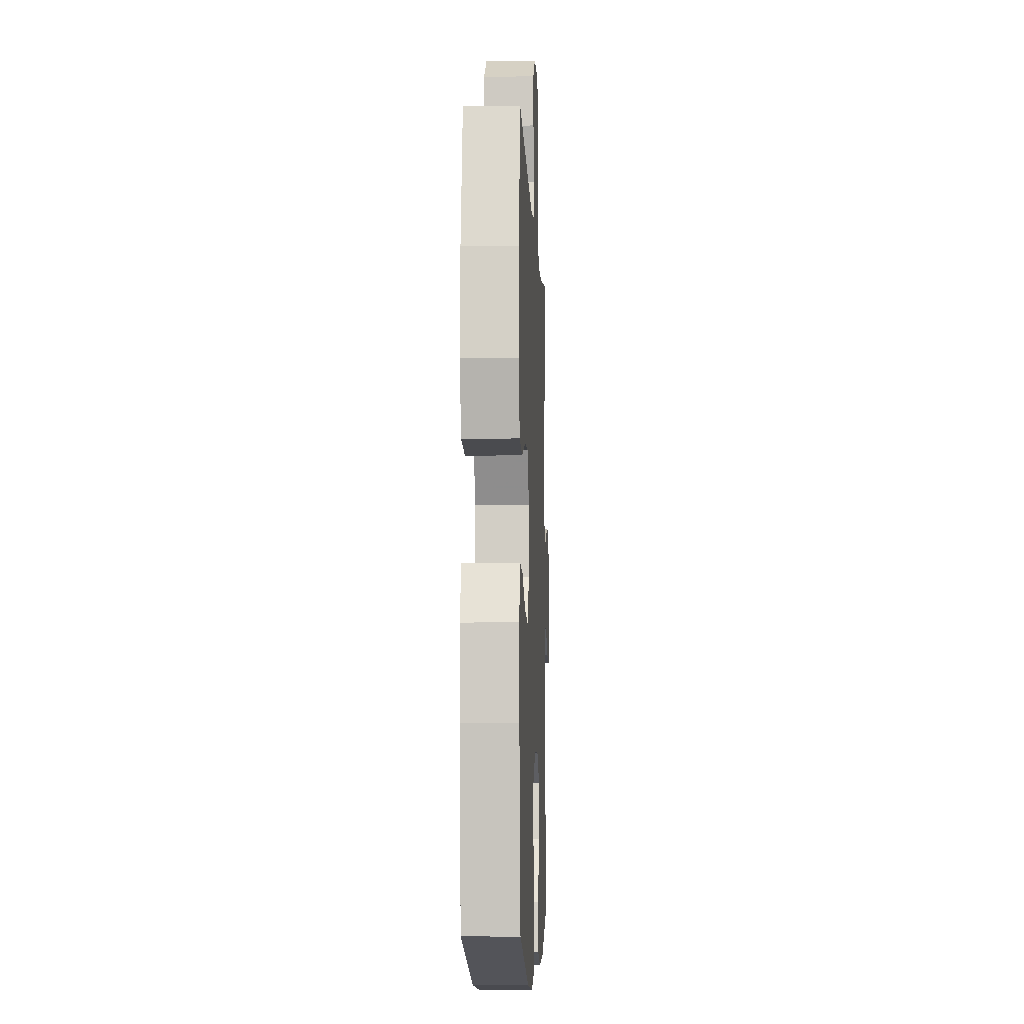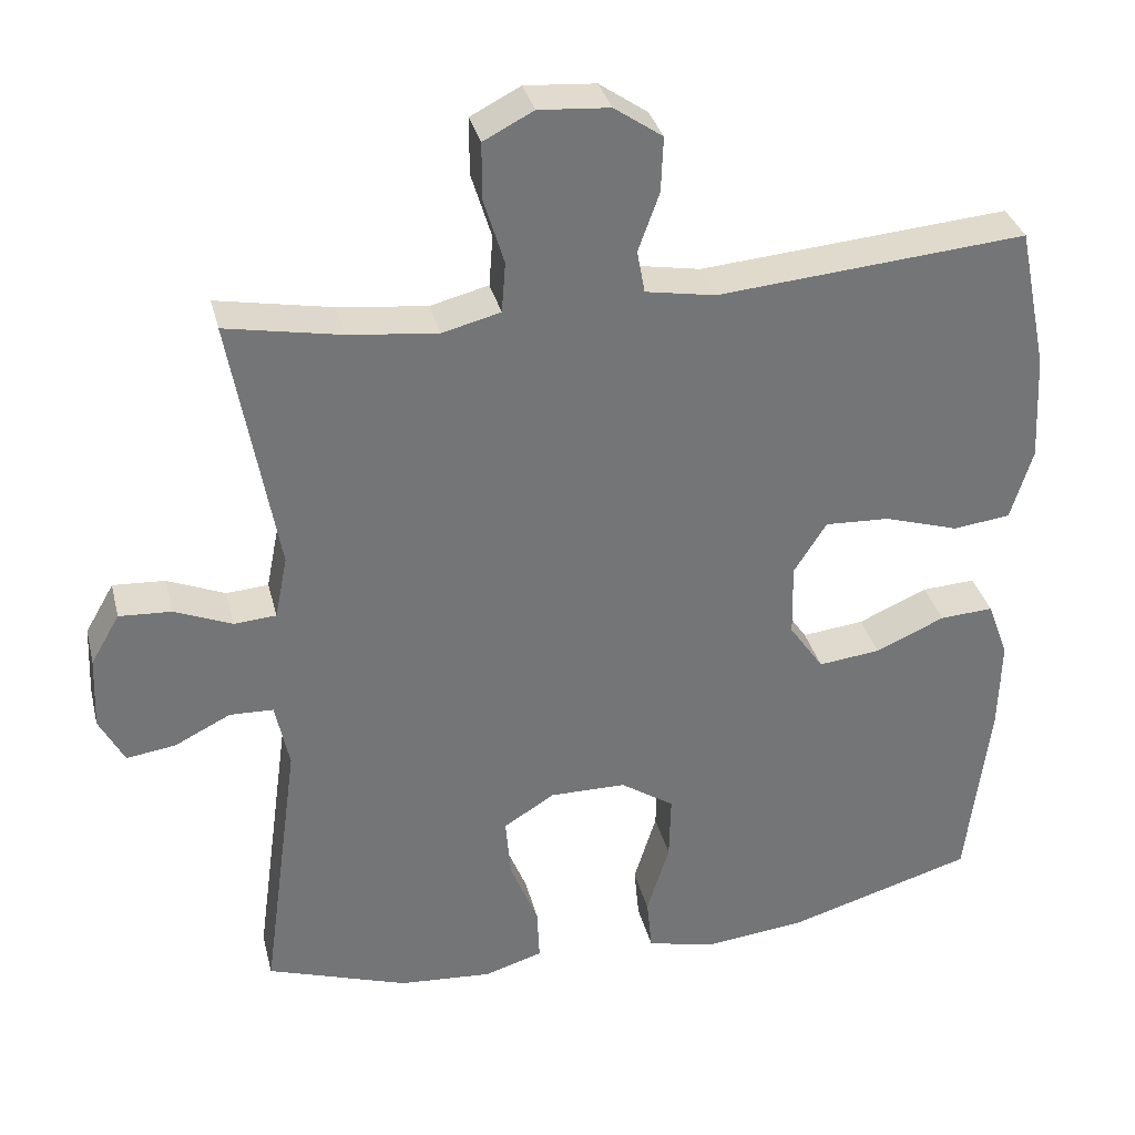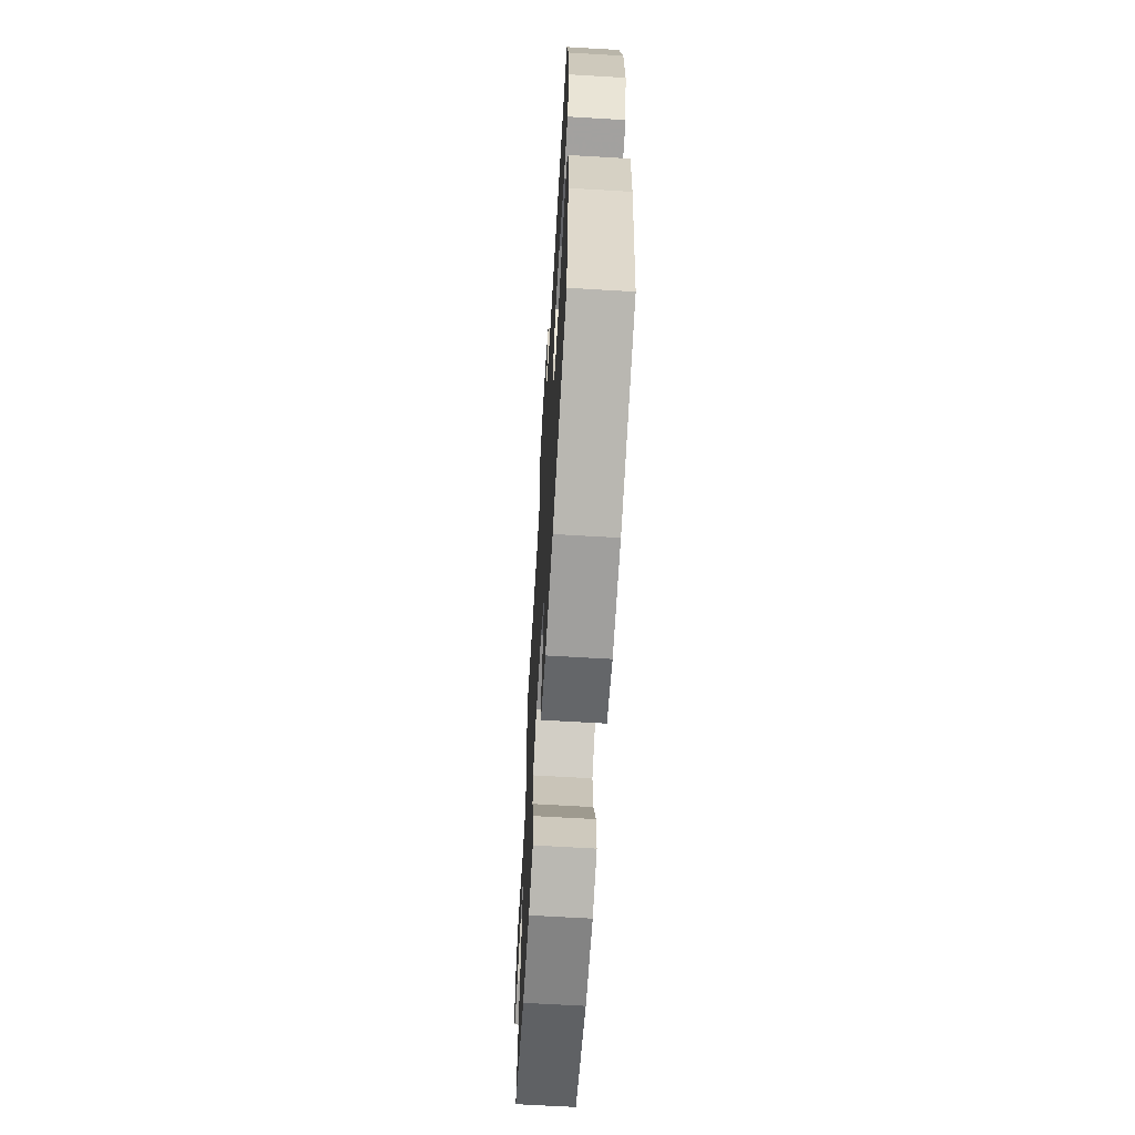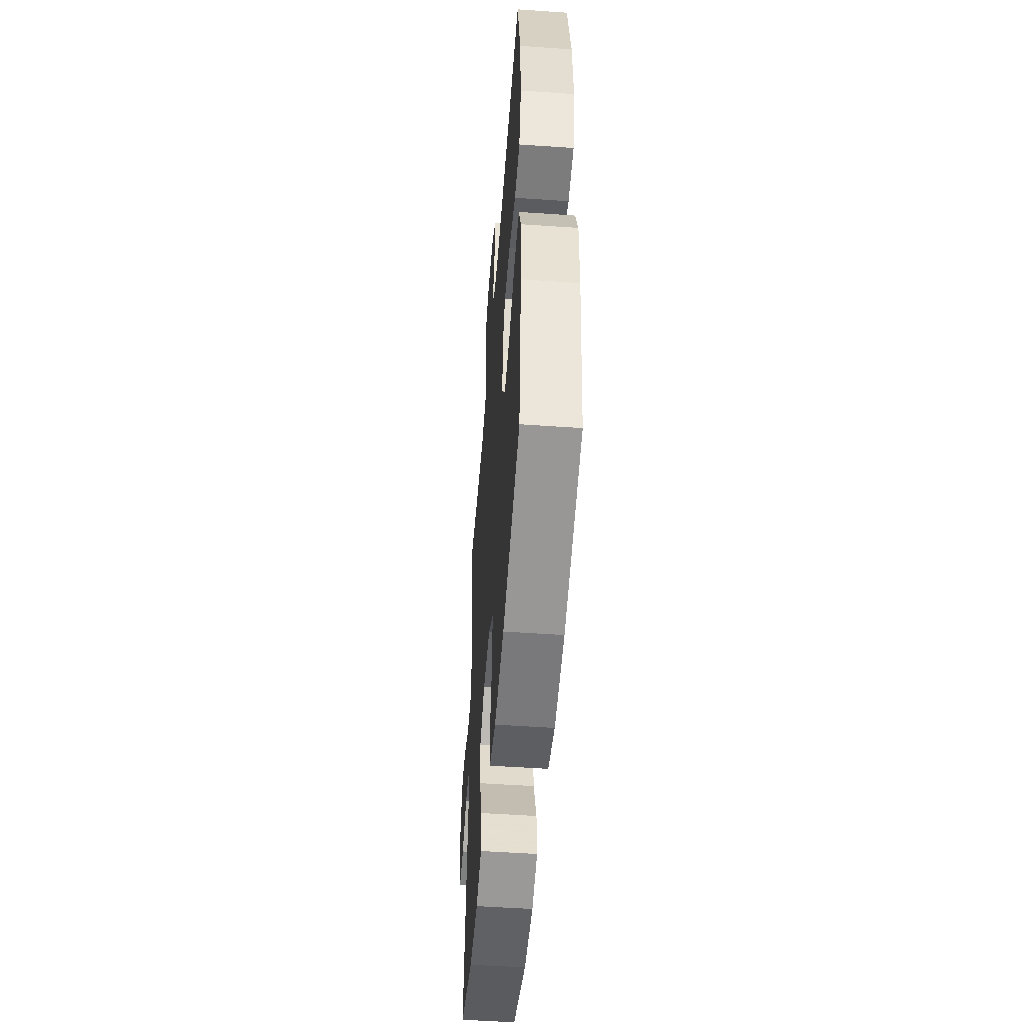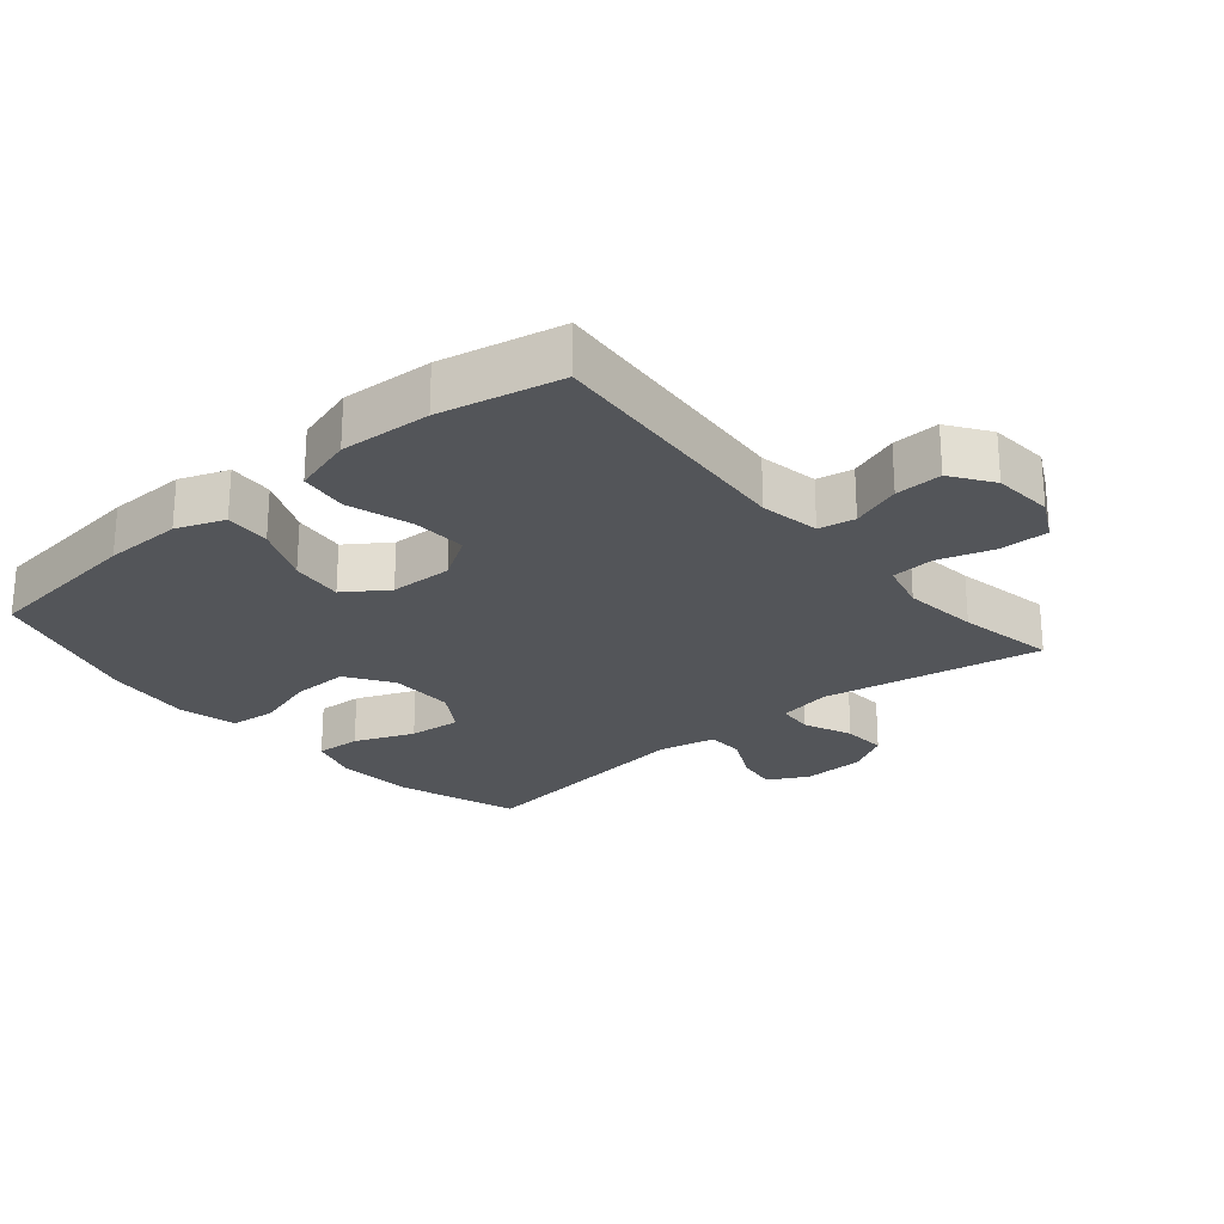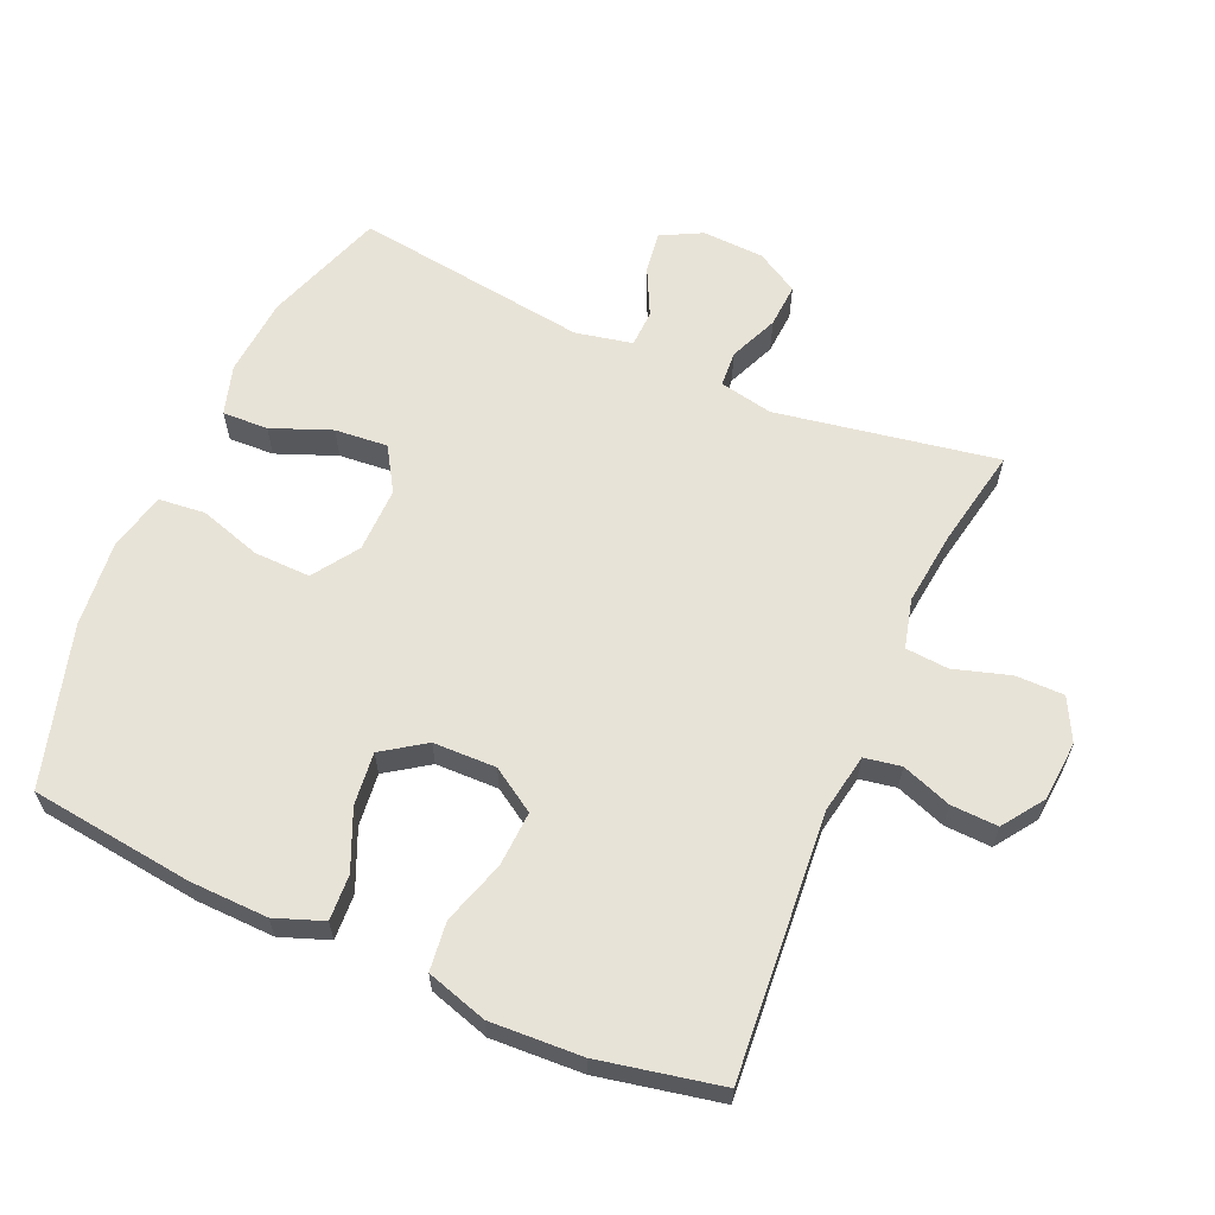
<metadata>
{"format":"obj","ext":"obj","renderer":"f3d","projection":"perspective","resolution":1024,"background":"white","views":[{"elev":-7.4,"azim":-87.5,"up":"+Z"},{"elev":33.9,"azim":166.3,"up":"+Z"},{"elev":-65.3,"azim":-93.4,"up":"+Z"},{"elev":-51.8,"azim":-94.3,"up":"+Z"},{"elev":-24.4,"azim":-49.9,"up":"+Y"},{"elev":62.1,"azim":-66.2,"up":"+Y"}]}
</metadata>
<code>
v 0.5 0.07 -0.5
v 0.318 0.07 -0.562
v 0.198 0.07 -0.571
v 0.123 0.07 -0.548
v 0.126 0.07 -0.479
v 0.162 0.07 -0.389
v 0.169 0.07 -0.309
v 0.103 0.07 -0.268
v 0.005 0.07 -0.269
v -0.064 0.07 -0.315
v -0.062 0.07 -0.4
v -0.033 0.07 -0.494
v -0.04 0.07 -0.564
v -0.127 0.07 -0.585
v -0.259 0.07 -0.571
v -0.5 0.07 -0.5
v -0.53 0.07 -0.253
v -0.533 0.07 -0.135
v -0.506 0.07 -0.062
v -0.437 0.07 -0.066
v -0.348 0.07 -0.105
v -0.268 0.07 -0.114
v -0.224 0.07 -0.05
v -0.222 0.07 0.045
v -0.264 0.07 0.111
v -0.347 0.07 0.107
v -0.443 0.07 0.077
v -0.517 0.07 0.086
v -0.545 0.07 0.178
v -0.538 0.07 0.316
v -0.5 0.07 0.5
v -0.103 0.07 0.467
v -0.013 0.07 0.483
v -0.003 0.07 0.538
v -0.03 0.07 0.613
v -0.033 0.07 0.684
v 0.029 0.07 0.727
v 0.12 0.07 0.734
v 0.184 0.07 0.701
v 0.184 0.07 0.628
v 0.158 0.07 0.543
v 0.163 0.07 0.478
v 0.238 0.07 0.459
v 0.352 0.07 0.472
v 0.5 0.07 0.5
v 0.441 0.07 0.167
v 0.457 0.07 0.086
v 0.511 0.07 0.082
v 0.585 0.07 0.113
v 0.652 0.07 0.117
v 0.689 0.07 0.053
v 0.693 0.07 -0.041
v 0.661 0.07 -0.102
v 0.598 0.07 -0.093
v 0.526 0.07 -0.057
v 0.47 0.07 -0.059
v 0.452 0.07 -0.145
v 0.5 0 -0.5
v 0.318 0 -0.562
v 0.198 0 -0.571
v 0.123 0 -0.548
v 0.126 0 -0.479
v 0.162 0 -0.389
v 0.169 0 -0.309
v 0.103 0 -0.268
v 0.005 0 -0.269
v -0.064 0 -0.315
v -0.062 0 -0.4
v -0.033 0 -0.494
v -0.04 0 -0.564
v -0.127 0 -0.585
v -0.259 0 -0.571
v -0.5 0 -0.5
v -0.53 0 -0.253
v -0.533 0 -0.135
v -0.506 0 -0.062
v -0.437 0 -0.066
v -0.348 0 -0.105
v -0.268 0 -0.114
v -0.224 0 -0.05
v -0.222 0 0.045
v -0.264 0 0.111
v -0.347 0 0.107
v -0.443 0 0.077
v -0.517 0 0.086
v -0.545 0 0.178
v -0.538 0 0.316
v -0.5 0 0.5
v -0.103 0 0.467
v -0.013 0 0.483
v -0.003 0 0.538
v -0.03 0 0.613
v -0.033 0 0.684
v 0.029 0 0.727
v 0.12 0 0.734
v 0.184 0 0.701
v 0.184 0 0.628
v 0.158 0 0.543
v 0.163 0 0.478
v 0.238 0 0.459
v 0.352 0 0.472
v 0.5 0 0.5
v 0.441 0 0.167
v 0.457 0 0.086
v 0.511 0 0.082
v 0.585 0 0.113
v 0.652 0 0.117
v 0.689 0 0.053
v 0.693 0 -0.041
v 0.661 0 -0.102
v 0.598 0 -0.093
v 0.526 0 -0.057
v 0.47 0 -0.059
v 0.452 0 -0.145
f 52 53 54 55
f 52 55 56
f 51 52 56
f 48 49 50 51
f 47 48 51 56
f 46 47 56 57
f 44 45 46
f 43 44 46 57
f 38 39 40 41
f 38 41 42
f 37 38 42
f 34 35 36 37
f 34 37 42
f 33 34 42
f 32 33 42 43
f 30 31 32
f 26 27 28 29
f 25 26 29 30
f 18 19 20 21
f 18 21 22
f 17 18 22
f 16 17 22
f 15 16 22 23
f 11 12 13 14
f 10 11 14 15
f 3 4 5 6
f 3 6 7
f 2 3 7
f 1 2 7
f 57 1 7 8
f 25 30 32 43
f 24 25 43 57
f 23 24 57 8
f 10 15 23
f 9 10 23
f 8 9 23
f 112 111 110 109
f 113 112 109
f 113 109 108
f 108 107 106 105
f 113 108 105 104
f 114 113 104 103
f 103 102 101
f 114 103 101 100
f 98 97 96 95
f 99 98 95
f 99 95 94
f 94 93 92 91
f 99 94 91
f 99 91 90
f 100 99 90 89
f 89 88 87
f 86 85 84 83
f 87 86 83 82
f 78 77 76 75
f 79 78 75
f 79 75 74
f 79 74 73
f 80 79 73 72
f 71 70 69 68
f 72 71 68 67
f 63 62 61 60
f 64 63 60
f 64 60 59
f 64 59 58
f 65 64 58 114
f 100 89 87 82
f 114 100 82 81
f 65 114 81 80
f 80 72 67
f 80 67 66
f 80 66 65
f 1 58 59 2
f 2 59 60 3
f 3 60 61 4
f 4 61 62 5
f 5 62 63 6
f 6 63 64 7
f 7 64 65 8
f 8 65 66 9
f 9 66 67 10
f 10 67 68 11
f 11 68 69 12
f 12 69 70 13
f 13 70 71 14
f 14 71 72 15
f 15 72 73 16
f 16 73 74 17
f 17 74 75 18
f 18 75 76 19
f 19 76 77 20
f 20 77 78 21
f 21 78 79 22
f 22 79 80 23
f 23 80 81 24
f 24 81 82 25
f 25 82 83 26
f 26 83 84 27
f 27 84 85 28
f 28 85 86 29
f 29 86 87 30
f 30 87 88 31
f 31 88 89 32
f 32 89 90 33
f 33 90 91 34
f 34 91 92 35
f 35 92 93 36
f 36 93 94 37
f 37 94 95 38
f 38 95 96 39
f 39 96 97 40
f 40 97 98 41
f 41 98 99 42
f 42 99 100 43
f 43 100 101 44
f 44 101 102 45
f 45 102 103 46
f 46 103 104 47
f 47 104 105 48
f 48 105 106 49
f 49 106 107 50
f 50 107 108 51
f 51 108 109 52
f 52 109 110 53
f 53 110 111 54
f 54 111 112 55
f 55 112 113 56
f 56 113 114 57
f 57 114 58 1

</code>
